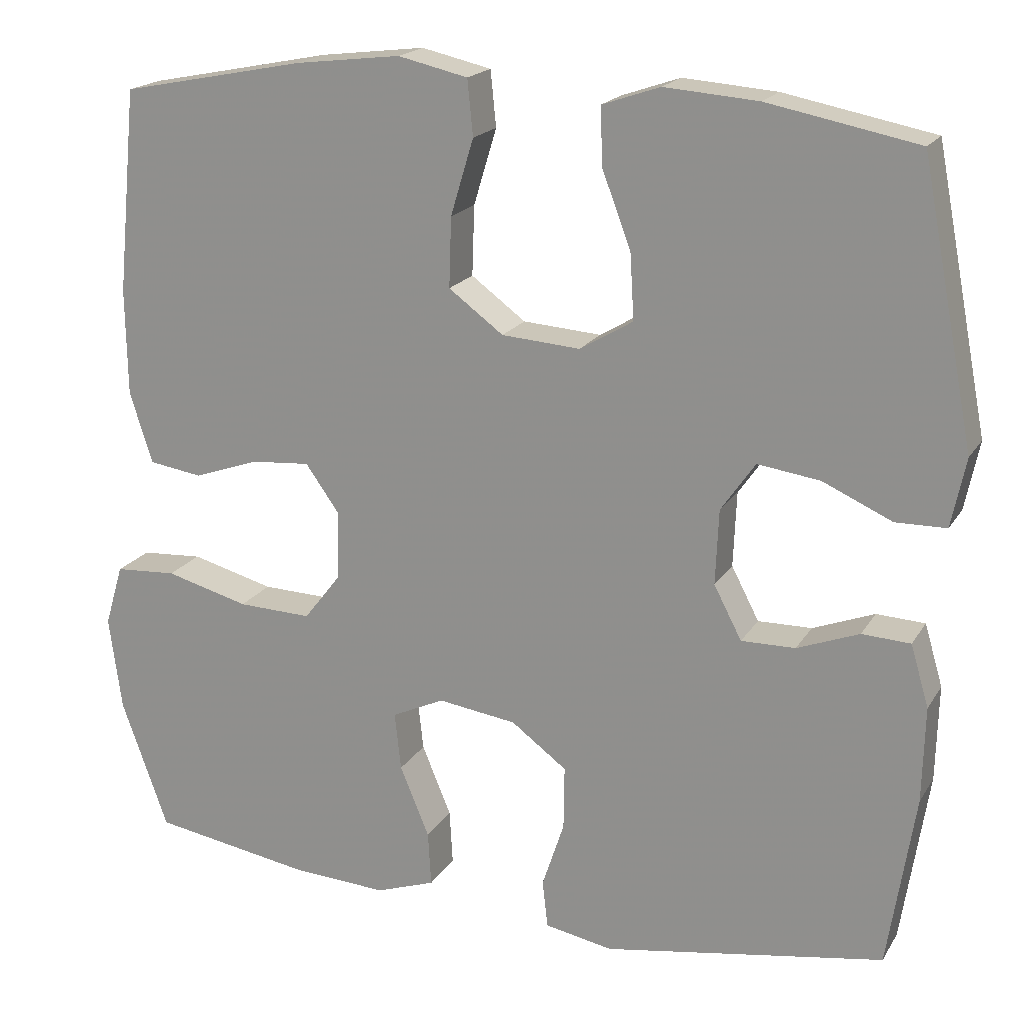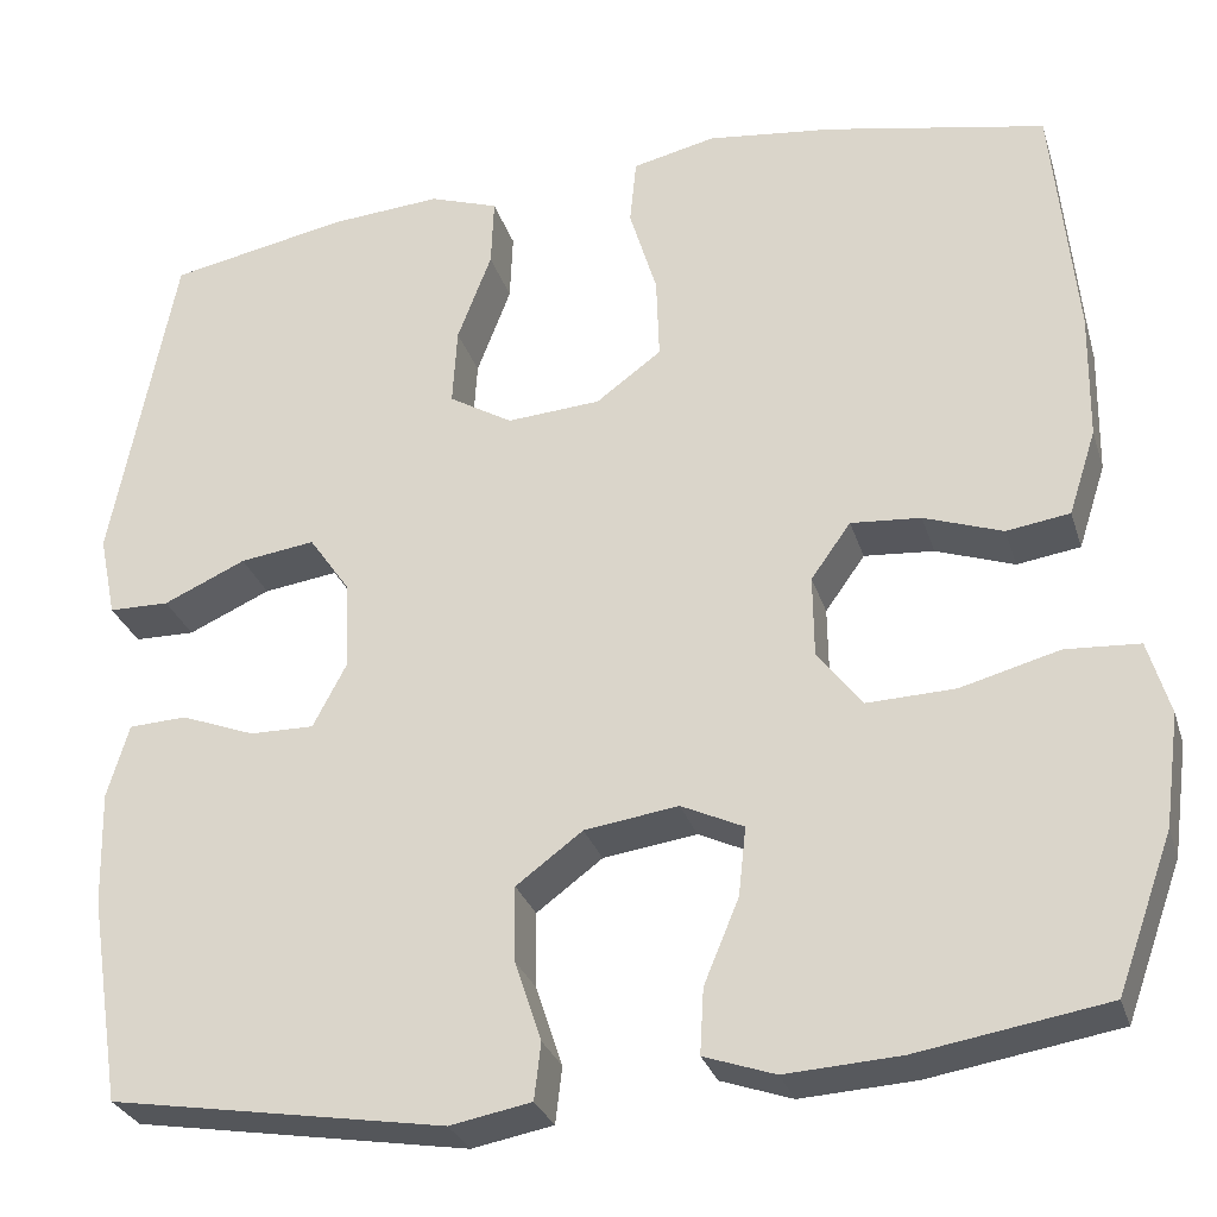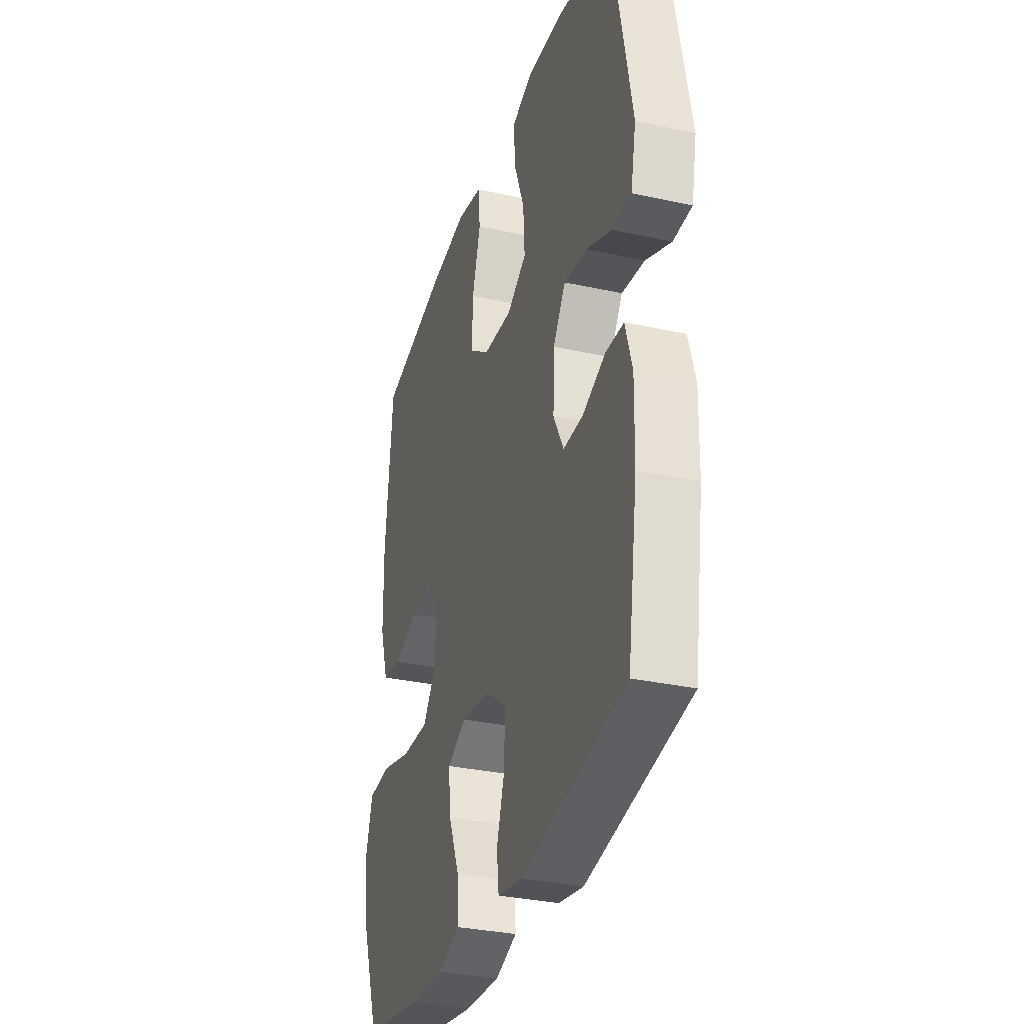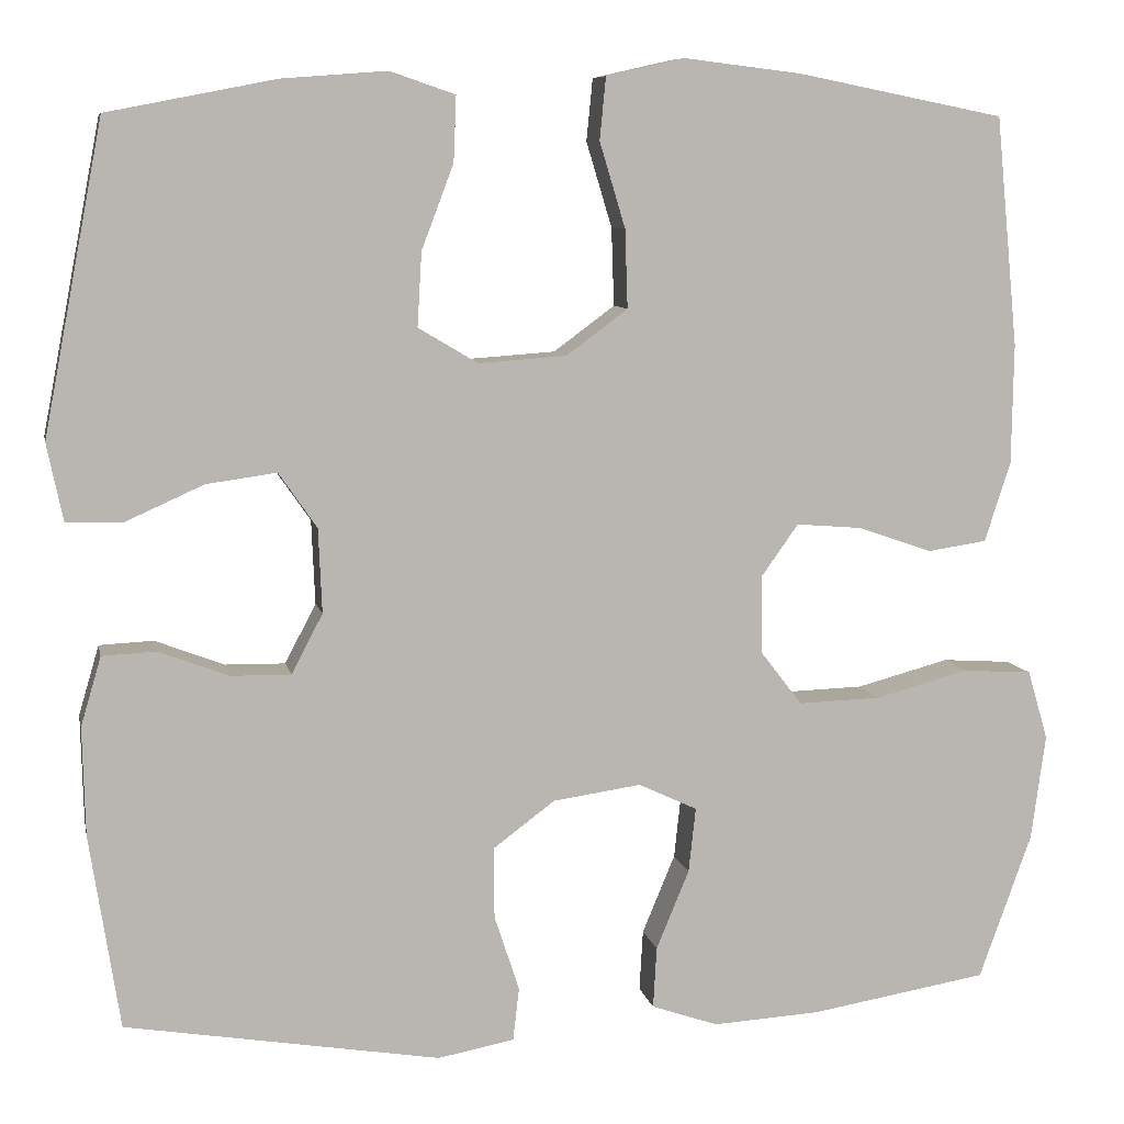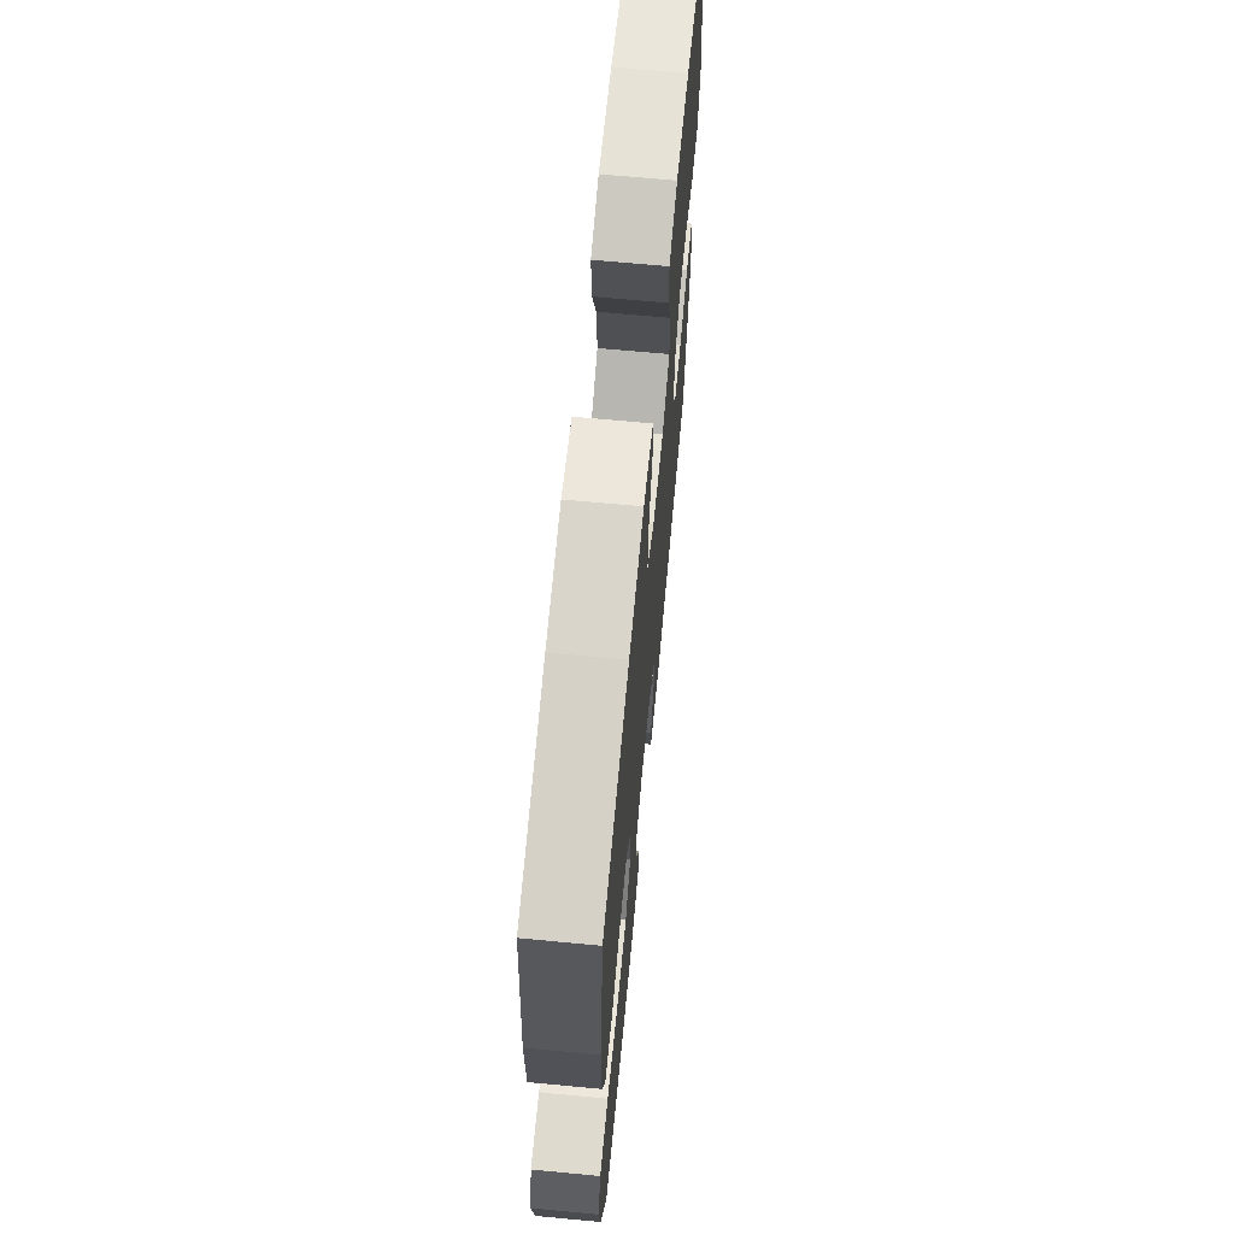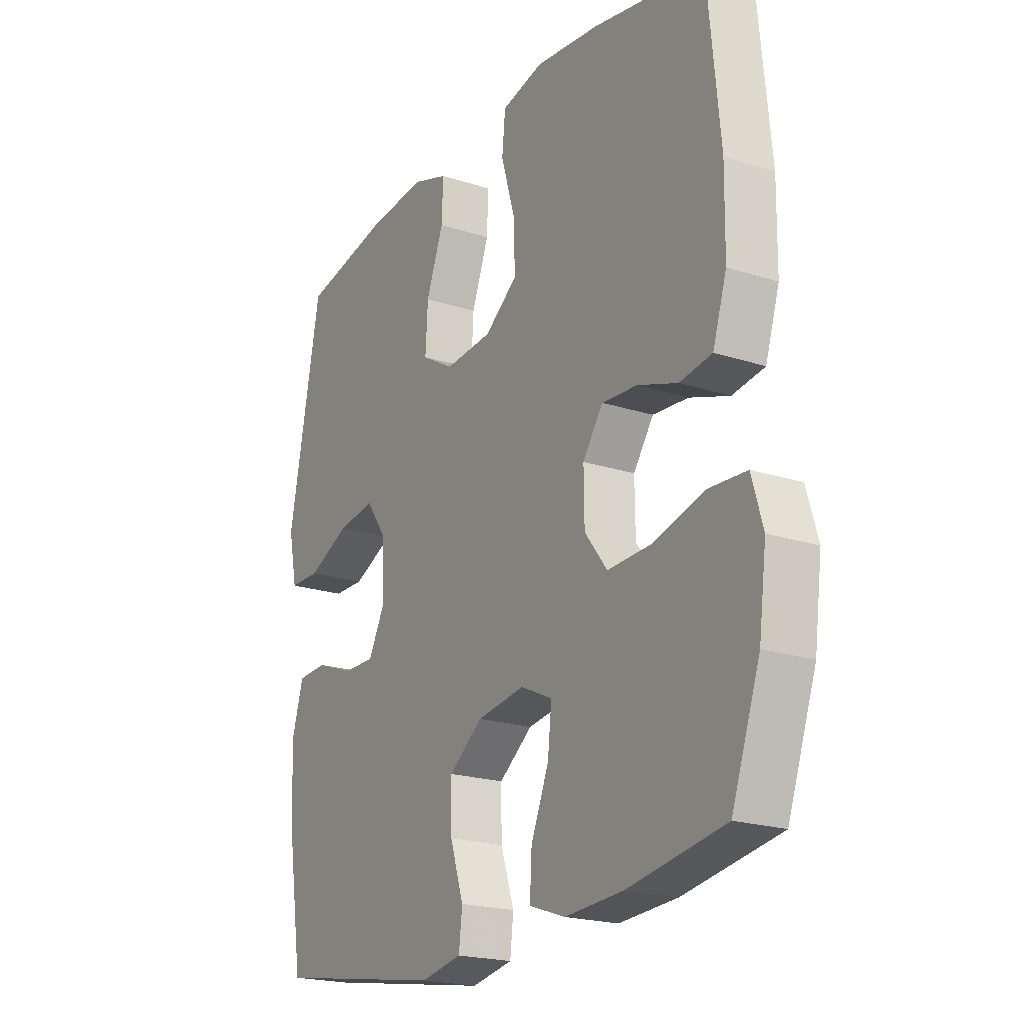
<metadata>
{"format":"obj","ext":"obj","renderer":"f3d","projection":"perspective","resolution":1024,"background":"white","views":[{"elev":18.9,"azim":-157.6,"up":"+Z"},{"elev":-28.9,"azim":16.0,"up":"+Z"},{"elev":-32.3,"azim":-107.0,"up":"+Z"},{"elev":8.2,"azim":-11.4,"up":"+Z"},{"elev":67.4,"azim":95.4,"up":"+Z"},{"elev":-20.9,"azim":59.7,"up":"+Z"}]}
</metadata>
<code>
v 0.5 0.07 0.5
v 0.525 0.07 0.242
v 0.523 0.07 0.107
v 0.494 0.07 0.017
v 0.427 0.07 0.007
v 0.344 0.07 0.036
v 0.27 0.07 0.042
v 0.228 0.07 -0.017
v 0.229 0.07 -0.104
v 0.276 0.07 -0.165
v 0.369 0.07 -0.162
v 0.474 0.07 -0.134
v 0.552 0.07 -0.139
v 0.575 0.07 -0.217
v 0.559 0.07 -0.336
v 0.5 0.07 -0.5
v 0.3 0.07 -0.533
v 0.179 0.07 -0.54
v 0.104 0.07 -0.514
v 0.108 0.07 -0.445
v 0.145 0.07 -0.356
v 0.153 0.07 -0.283
v 0.087 0.07 -0.252
v -0.012 0.07 -0.266
v -0.082 0.07 -0.318
v -0.081 0.07 -0.398
v -0.053 0.07 -0.483
v -0.06 0.07 -0.543
v -0.146 0.07 -0.559
v -0.5 0.07 -0.5
v -0.534 0.07 -0.281
v -0.537 0.07 -0.16
v -0.514 0.07 -0.082
v -0.453 0.07 -0.079
v -0.375 0.07 -0.109
v -0.307 0.07 -0.11
v -0.272 0.07 -0.043
v -0.276 0.07 0.052
v -0.319 0.07 0.114
v -0.398 0.07 0.103
v -0.485 0.07 0.064
v -0.549 0.07 0.065
v -0.567 0.07 0.152
v -0.5 0.07 0.5
v -0.311 0.07 0.537
v -0.193 0.07 0.546
v -0.12 0.07 0.521
v -0.123 0.07 0.448
v -0.159 0.07 0.353
v -0.164 0.07 0.27
v -0.097 0.07 0.23
v 0.002 0.07 0.237
v 0.071 0.07 0.288
v 0.068 0.07 0.376
v 0.039 0.07 0.472
v 0.046 0.07 0.542
v 0.134 0.07 0.562
v 0.267 0.07 0.546
v 0.5 0 0.5
v 0.525 0 0.242
v 0.523 0 0.107
v 0.494 0 0.017
v 0.427 0 0.007
v 0.344 0 0.036
v 0.27 0 0.042
v 0.228 0 -0.017
v 0.229 0 -0.104
v 0.276 0 -0.165
v 0.369 0 -0.162
v 0.474 0 -0.134
v 0.552 0 -0.139
v 0.575 0 -0.217
v 0.559 0 -0.336
v 0.5 0 -0.5
v 0.3 0 -0.533
v 0.179 0 -0.54
v 0.104 0 -0.514
v 0.108 0 -0.445
v 0.145 0 -0.356
v 0.153 0 -0.283
v 0.087 0 -0.252
v -0.012 0 -0.266
v -0.082 0 -0.318
v -0.081 0 -0.398
v -0.053 0 -0.483
v -0.06 0 -0.543
v -0.146 0 -0.559
v -0.5 0 -0.5
v -0.534 0 -0.281
v -0.537 0 -0.16
v -0.514 0 -0.082
v -0.453 0 -0.079
v -0.375 0 -0.109
v -0.307 0 -0.11
v -0.272 0 -0.043
v -0.276 0 0.052
v -0.319 0 0.114
v -0.398 0 0.103
v -0.485 0 0.064
v -0.549 0 0.065
v -0.567 0 0.152
v -0.5 0 0.5
v -0.311 0 0.537
v -0.193 0 0.546
v -0.12 0 0.521
v -0.123 0 0.448
v -0.159 0 0.353
v -0.164 0 0.27
v -0.097 0 0.23
v 0.002 0 0.237
v 0.071 0 0.288
v 0.068 0 0.376
v 0.039 0 0.472
v 0.046 0 0.542
v 0.134 0 0.562
v 0.267 0 0.546
f 4 5 6
f 3 4 6
f 2 3 6
f 1 2 6
f 58 1 6
f 57 58 6
f 56 57 6
f 55 56 6
f 54 55 6
f 53 54 6 7
f 52 53 7 8
f 51 52 8 9
f 50 51 9 10
f 47 48 49
f 46 47 49
f 45 46 49
f 44 45 49
f 43 44 49
f 42 43 49
f 41 42 49
f 40 41 49
f 39 40 49 50
f 38 39 50 10
f 33 34 35
f 32 33 35
f 31 32 35
f 30 31 35
f 29 30 35
f 28 29 35
f 27 28 35
f 26 27 35
f 25 26 35 36
f 24 25 36 37
f 19 20 21
f 18 19 21
f 17 18 21
f 16 17 21
f 15 16 21
f 14 15 21
f 13 14 21
f 12 13 21
f 11 12 21
f 10 11 21 22
f 37 38 10
f 24 37 10
f 23 24 10
f 10 22 23
f 64 63 62
f 64 62 61
f 64 61 60
f 64 60 59
f 64 59 116
f 64 116 115
f 64 115 114
f 64 114 113
f 64 113 112
f 65 64 112 111
f 66 65 111 110
f 67 66 110 109
f 68 67 109 108
f 107 106 105
f 107 105 104
f 107 104 103
f 107 103 102
f 107 102 101
f 107 101 100
f 107 100 99
f 107 99 98
f 108 107 98 97
f 68 108 97 96
f 93 92 91
f 93 91 90
f 93 90 89
f 93 89 88
f 93 88 87
f 93 87 86
f 93 86 85
f 93 85 84
f 94 93 84 83
f 95 94 83 82
f 79 78 77
f 79 77 76
f 79 76 75
f 79 75 74
f 79 74 73
f 79 73 72
f 79 72 71
f 79 71 70
f 79 70 69
f 80 79 69 68
f 68 96 95
f 68 95 82
f 68 82 81
f 81 80 68
f 1 59 60 2
f 2 60 61 3
f 3 61 62 4
f 4 62 63 5
f 5 63 64 6
f 6 64 65 7
f 7 65 66 8
f 8 66 67 9
f 9 67 68 10
f 10 68 69 11
f 11 69 70 12
f 12 70 71 13
f 13 71 72 14
f 14 72 73 15
f 15 73 74 16
f 16 74 75 17
f 17 75 76 18
f 18 76 77 19
f 19 77 78 20
f 20 78 79 21
f 21 79 80 22
f 22 80 81 23
f 23 81 82 24
f 24 82 83 25
f 25 83 84 26
f 26 84 85 27
f 27 85 86 28
f 28 86 87 29
f 29 87 88 30
f 30 88 89 31
f 31 89 90 32
f 32 90 91 33
f 33 91 92 34
f 34 92 93 35
f 35 93 94 36
f 36 94 95 37
f 37 95 96 38
f 38 96 97 39
f 39 97 98 40
f 40 98 99 41
f 41 99 100 42
f 42 100 101 43
f 43 101 102 44
f 44 102 103 45
f 45 103 104 46
f 46 104 105 47
f 47 105 106 48
f 48 106 107 49
f 49 107 108 50
f 50 108 109 51
f 51 109 110 52
f 52 110 111 53
f 53 111 112 54
f 54 112 113 55
f 55 113 114 56
f 56 114 115 57
f 57 115 116 58
f 58 116 59 1

</code>
